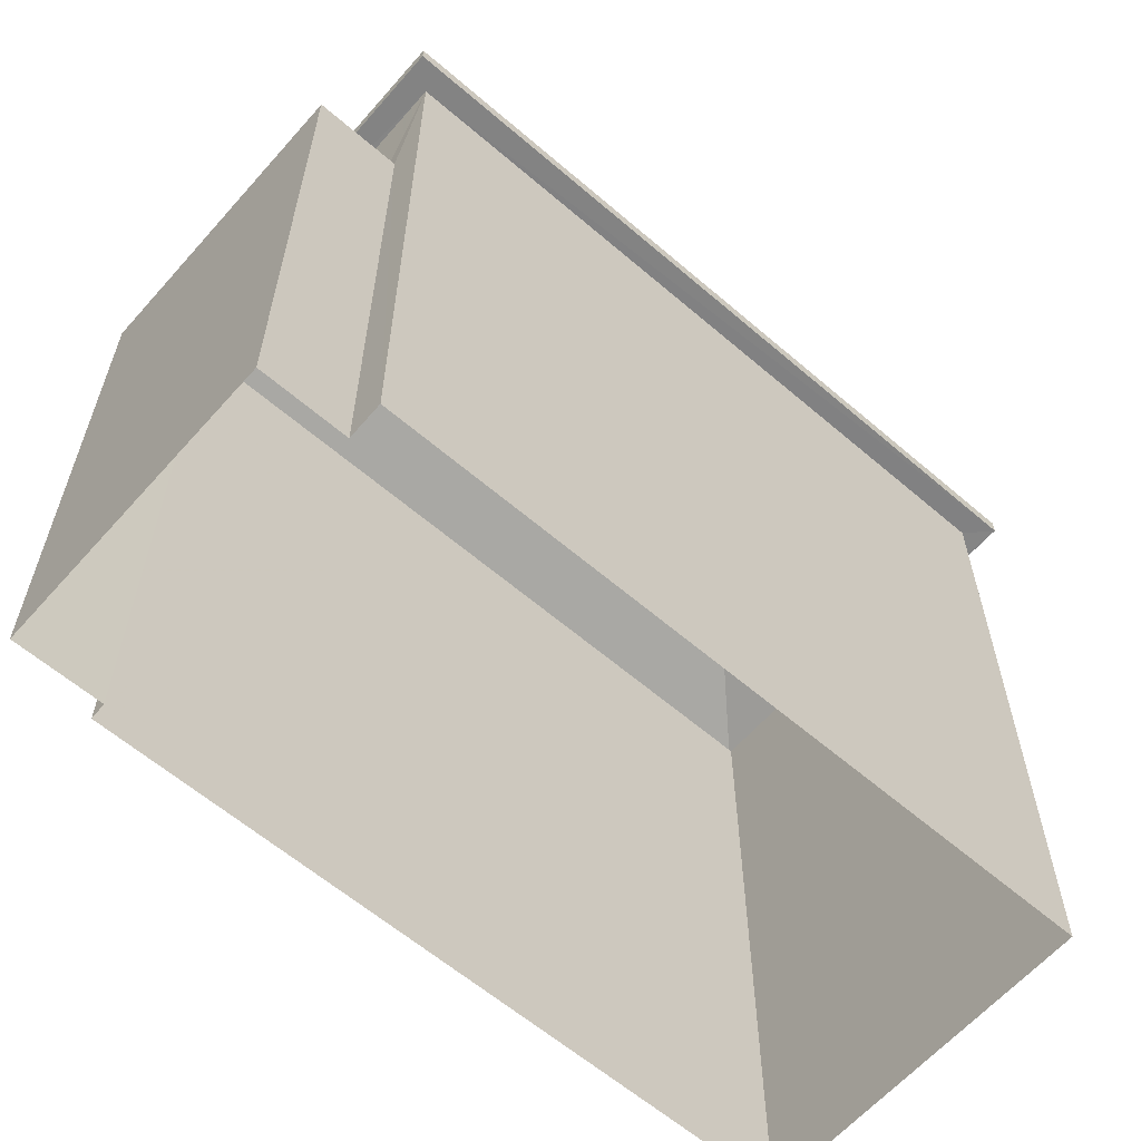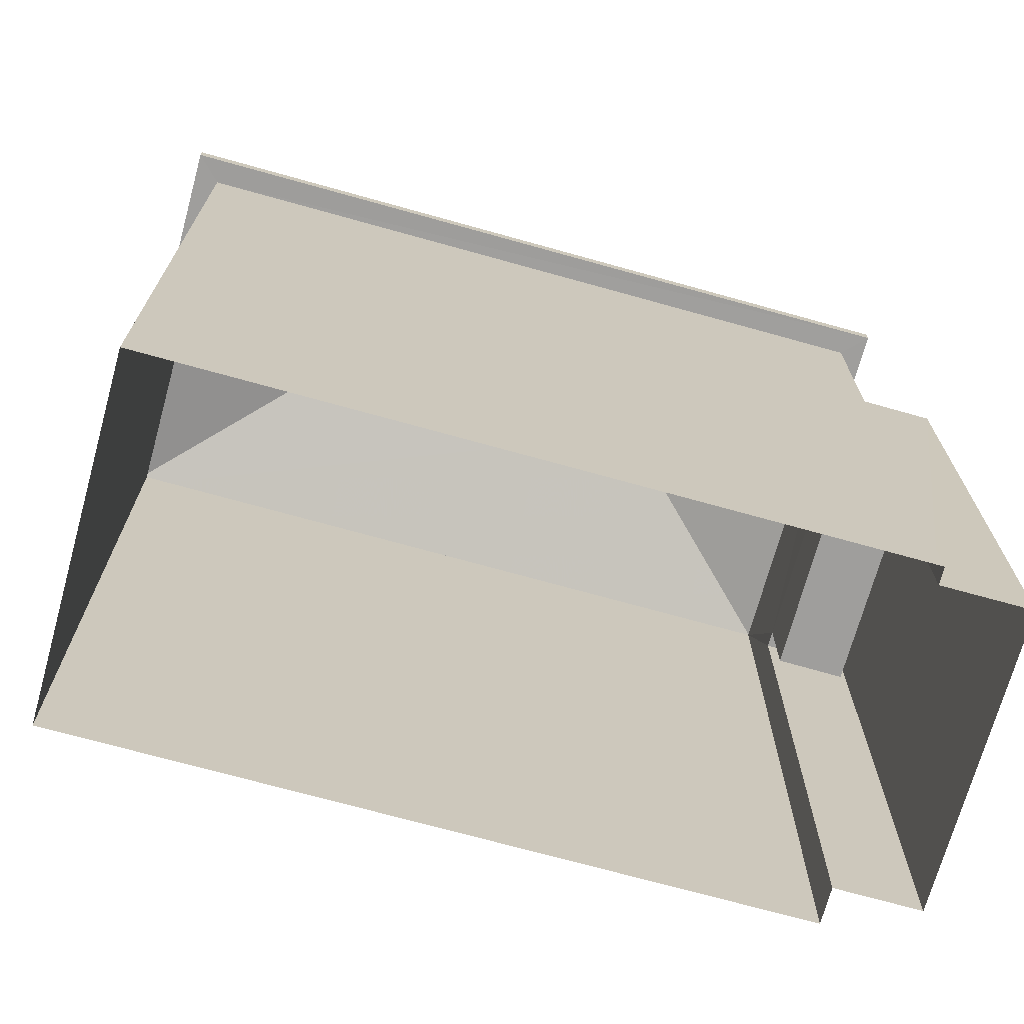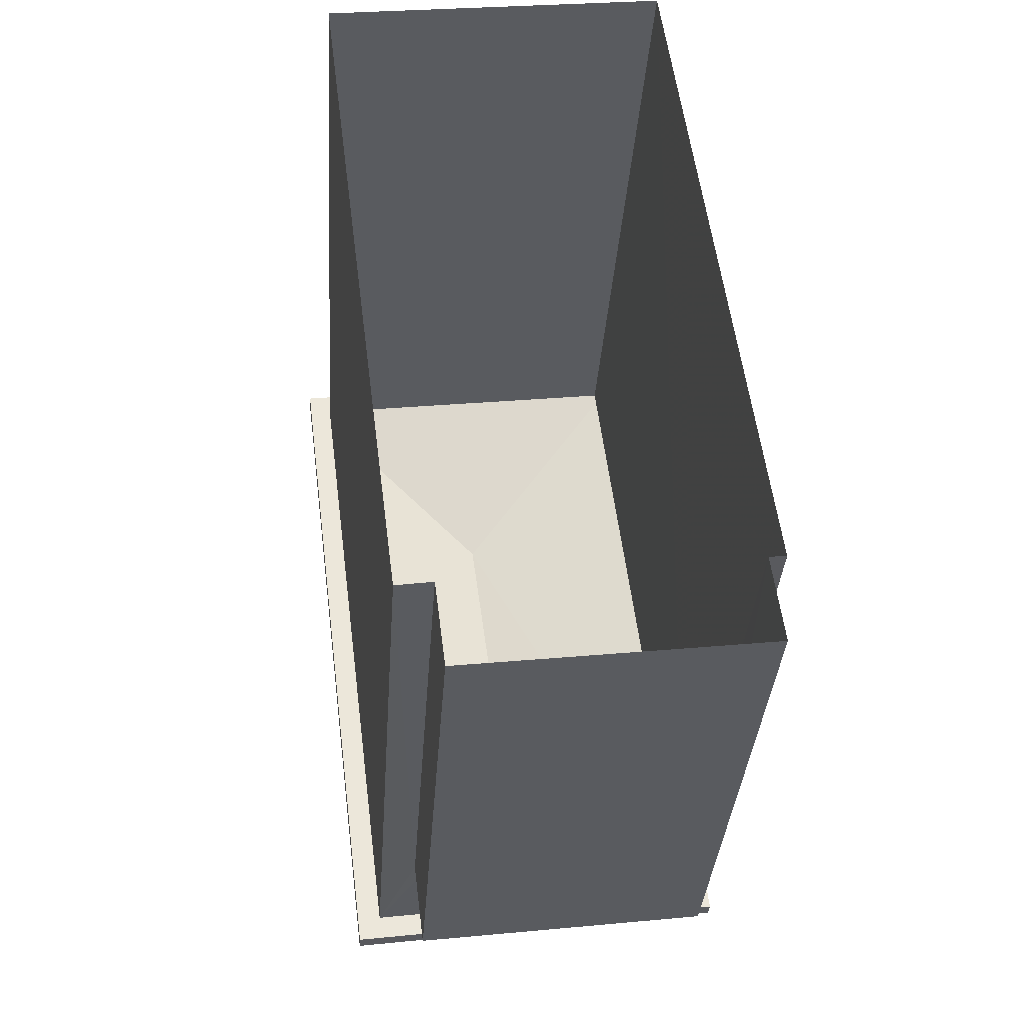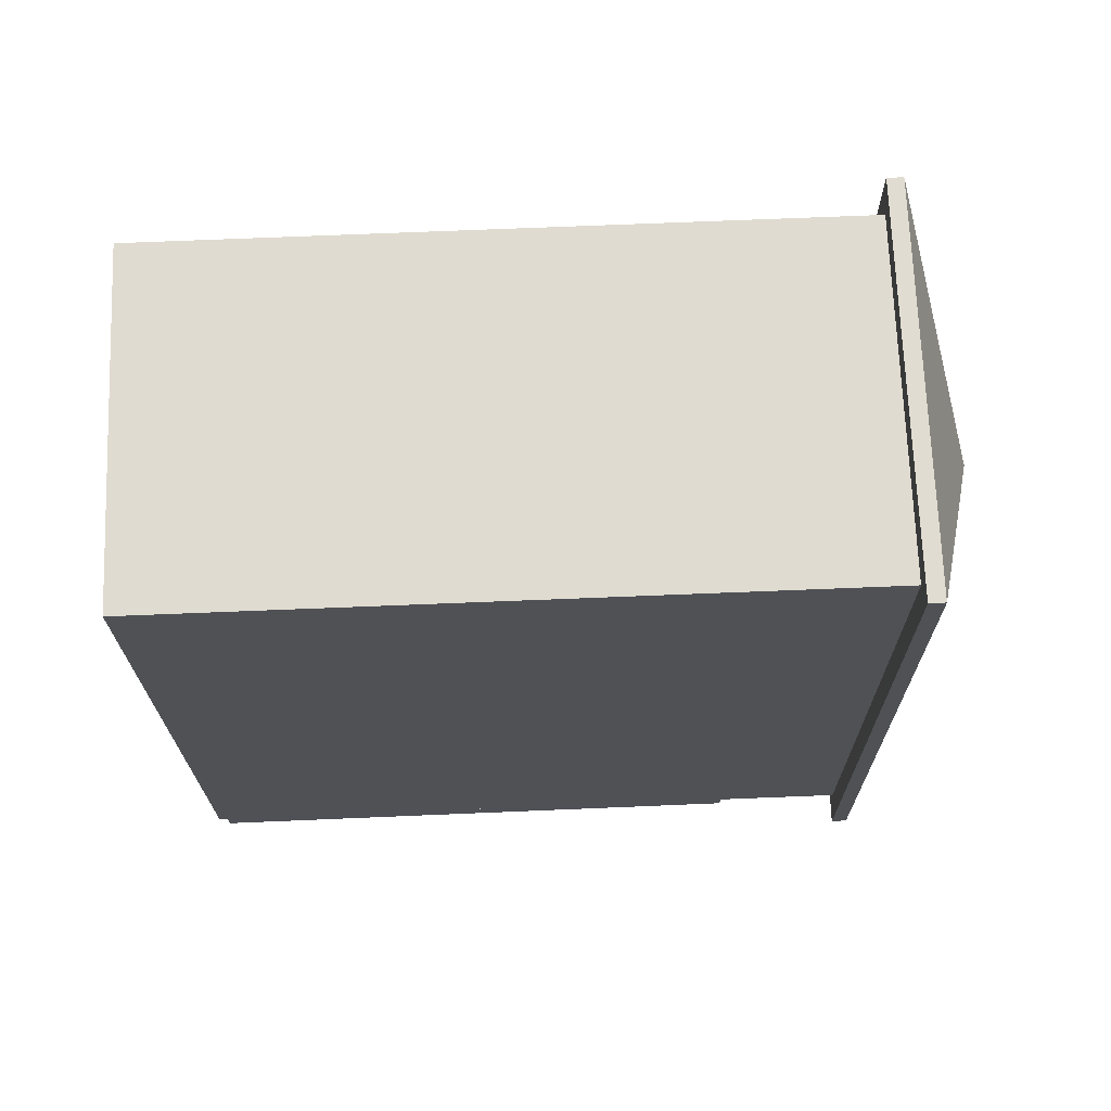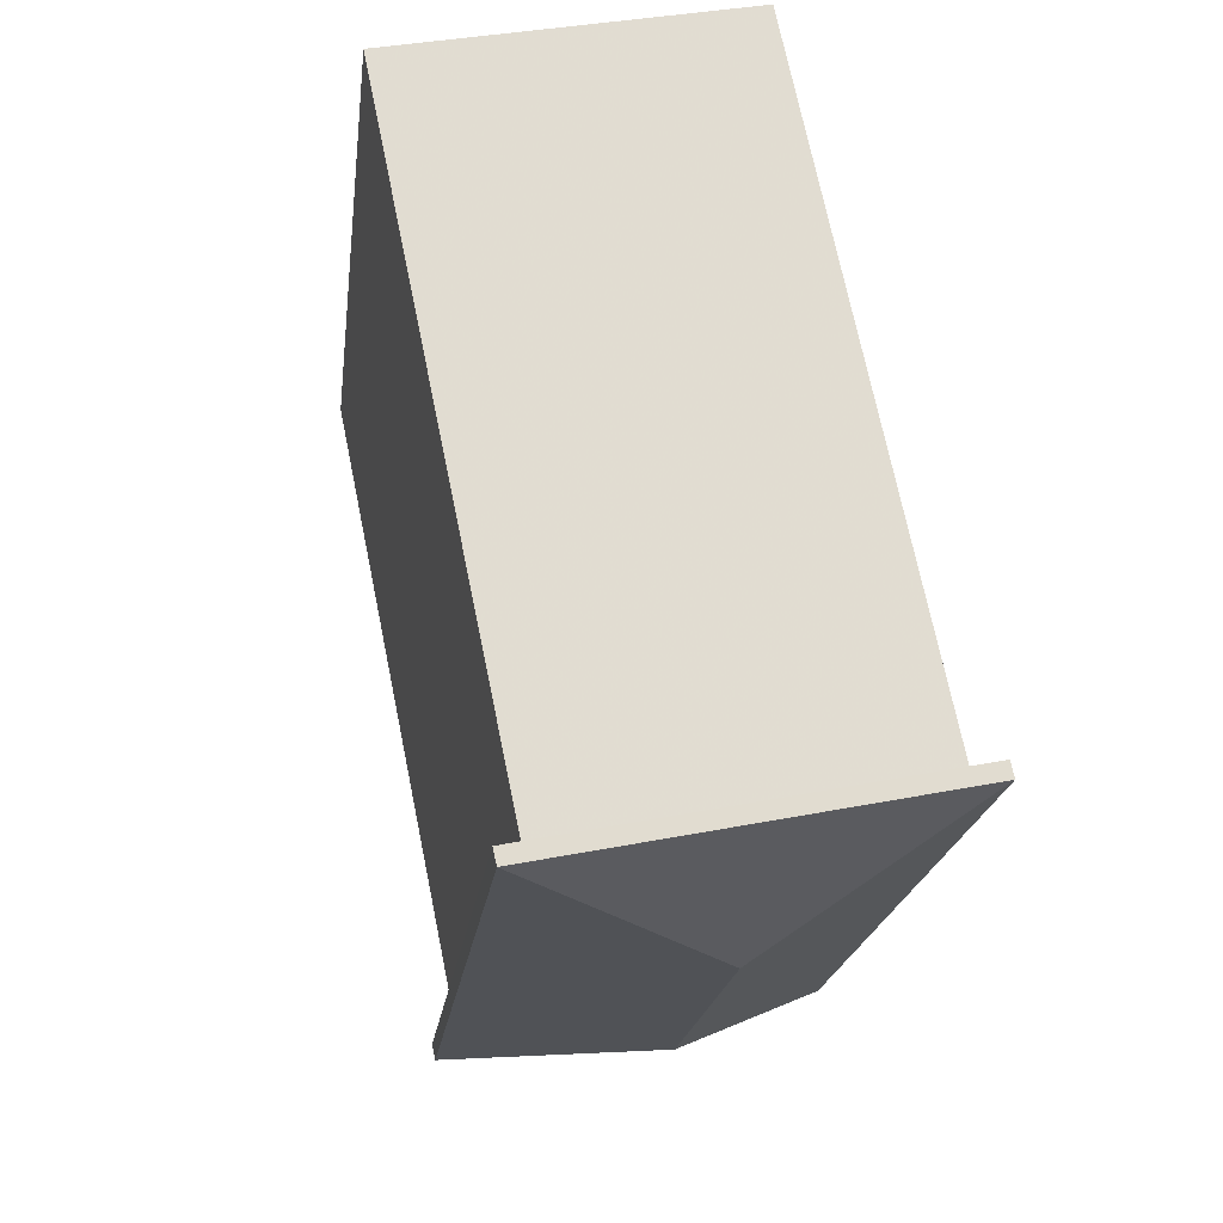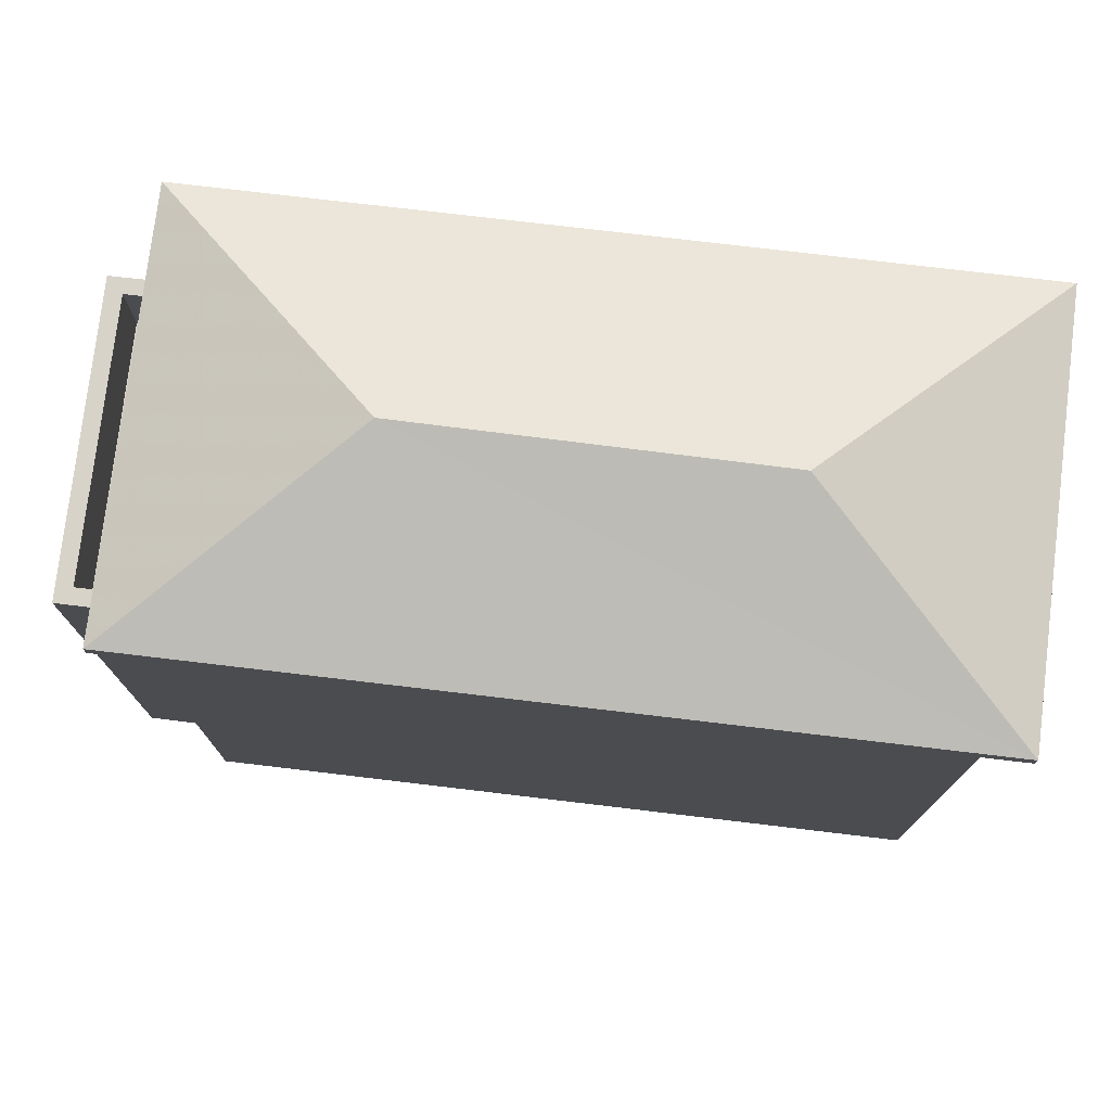
<metadata>
{"format":"obj","ext":"obj","renderer":"f3d","projection":"perspective","resolution":1024,"background":"white","views":[{"elev":-61.2,"azim":41.6,"up":"+Z"},{"elev":-71.0,"azim":-112.8,"up":"+Z"},{"elev":-34.8,"azim":176.2,"up":"+Y"},{"elev":77.2,"azim":-92.2,"up":"+Y"},{"elev":71.2,"azim":-11.6,"up":"+Y"},{"elev":76.5,"azim":89.6,"up":"+Z"}]}
</metadata>
<code>
v -8.923e+04 -9.861e+04 8.242
v -8.922e+04 -9.861e+04 8.242
v -8.922e+04 -9.862e+04 8.241
v -8.923e+04 -9.862e+04 8.242
v -8.923e+04 -9.862e+04 8.242
v -8.922e+04 -9.862e+04 8.241
v -8.923e+04 -9.862e+04 8.242
v -8.922e+04 -9.862e+04 8.241
v -8.922e+04 -9.861e+04 16.85
v -8.922e+04 -9.862e+04 16.85
v -8.922e+04 -9.861e+04 16.85
v -8.922e+04 -9.862e+04 16.85
v -8.923e+04 -9.862e+04 16.85
v -8.923e+04 -9.861e+04 16.85
v -8.923e+04 -9.861e+04 16.85
v -8.923e+04 -9.862e+04 16.85
v -8.923e+04 -9.862e+04 17.88
v -8.922e+04 -9.861e+04 17.88
v -8.923e+04 -9.862e+04 17.05
v -8.922e+04 -9.861e+04 17.05
v -8.922e+04 -9.862e+04 17.05
v -8.923e+04 -9.862e+04 15.34
v -8.923e+04 -9.862e+04 15.34
v -8.923e+04 -9.862e+04 15.34
v -8.923e+04 -9.862e+04 15.34
v -8.922e+04 -9.862e+04 15.34
v -8.922e+04 -9.862e+04 15.34
v -8.922e+04 -9.862e+04 15.34
v -8.922e+04 -9.862e+04 15.34
v -8.923e+04 -9.861e+04 17.05
v -8.922e+04 -9.862e+04 14.34
v -8.923e+04 -9.862e+04 14.34
v -8.922e+04 -9.862e+04 14.34
v -8.923e+04 -9.862e+04 14.34
f 1 2 3
f 4 1 5
f 2 6 3
f 5 3 7
f 7 3 8
f 1 3 5
f 9 10 11
f 9 12 10
f 12 13 10
f 14 9 15
f 13 14 15
f 15 9 11
f 10 13 16
f 15 16 13
f 17 18 19
f 20 17 21
f 22 23 24
f 24 23 25
f 26 27 28
f 29 23 22
f 26 29 27
f 29 26 23
f 17 19 21
f 19 18 30
f 18 20 30
f 31 32 33
f 31 34 32
f 18 17 20
f 21 13 12
f 21 19 13
f 25 23 32
f 34 25 32
f 30 9 14
f 30 20 9
f 5 7 22
f 24 5 22
f 20 12 9
f 20 21 12
f 10 6 2
f 11 10 2
f 30 14 13
f 19 30 13
f 31 33 26
f 28 31 26
f 27 3 6
f 6 10 27
f 5 24 4
f 28 10 16
f 34 31 28
f 4 24 16
f 34 28 25
f 24 25 16
f 27 10 28
f 25 28 16
f 27 29 8
f 3 27 8
f 16 1 4
f 16 15 1
f 29 7 8
f 29 22 7
f 11 2 1
f 15 11 1
f 26 33 32
f 23 26 32

</code>
